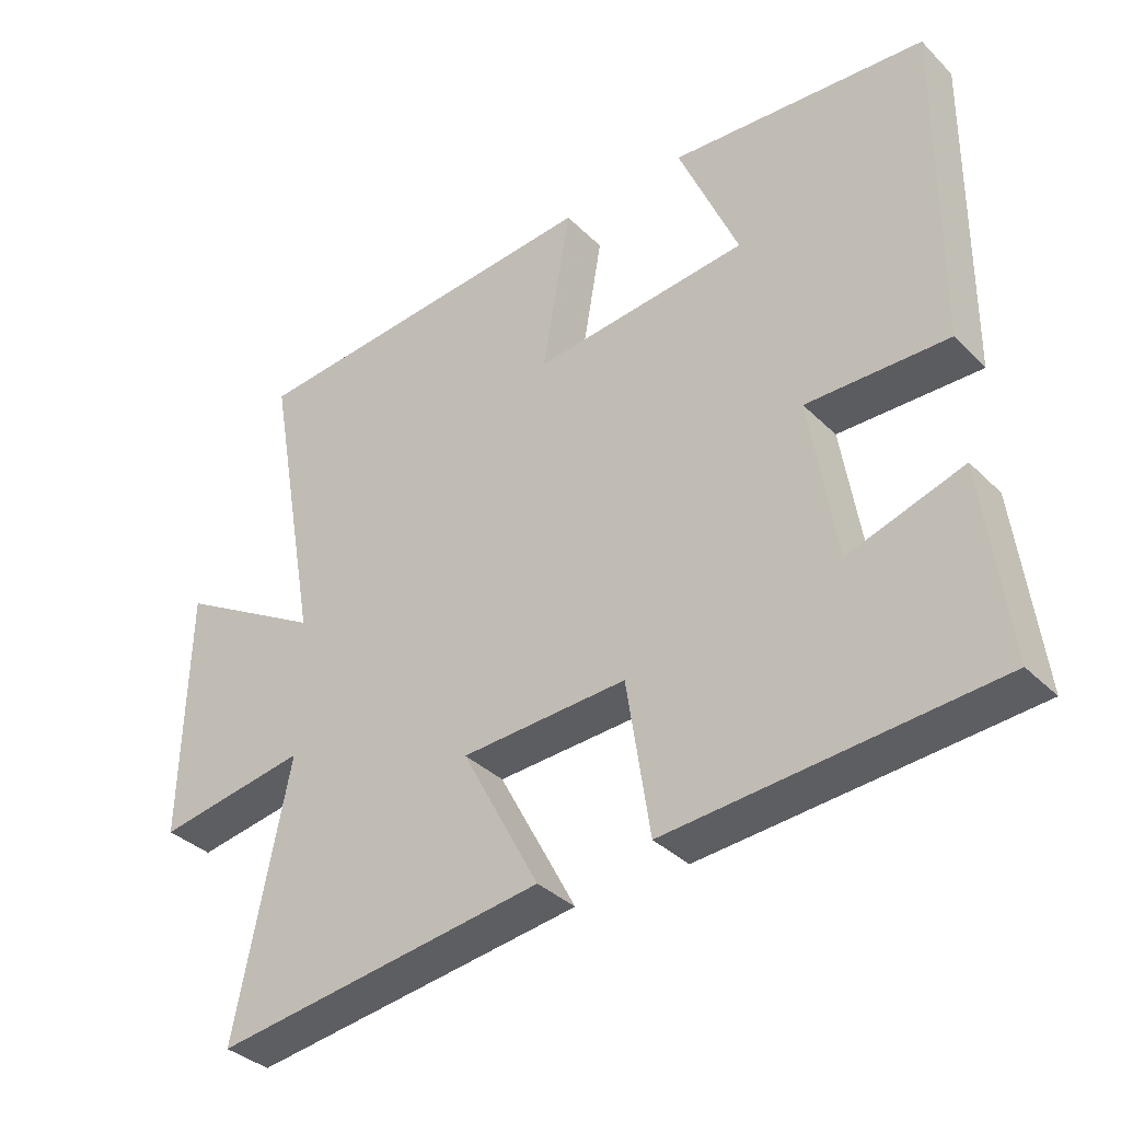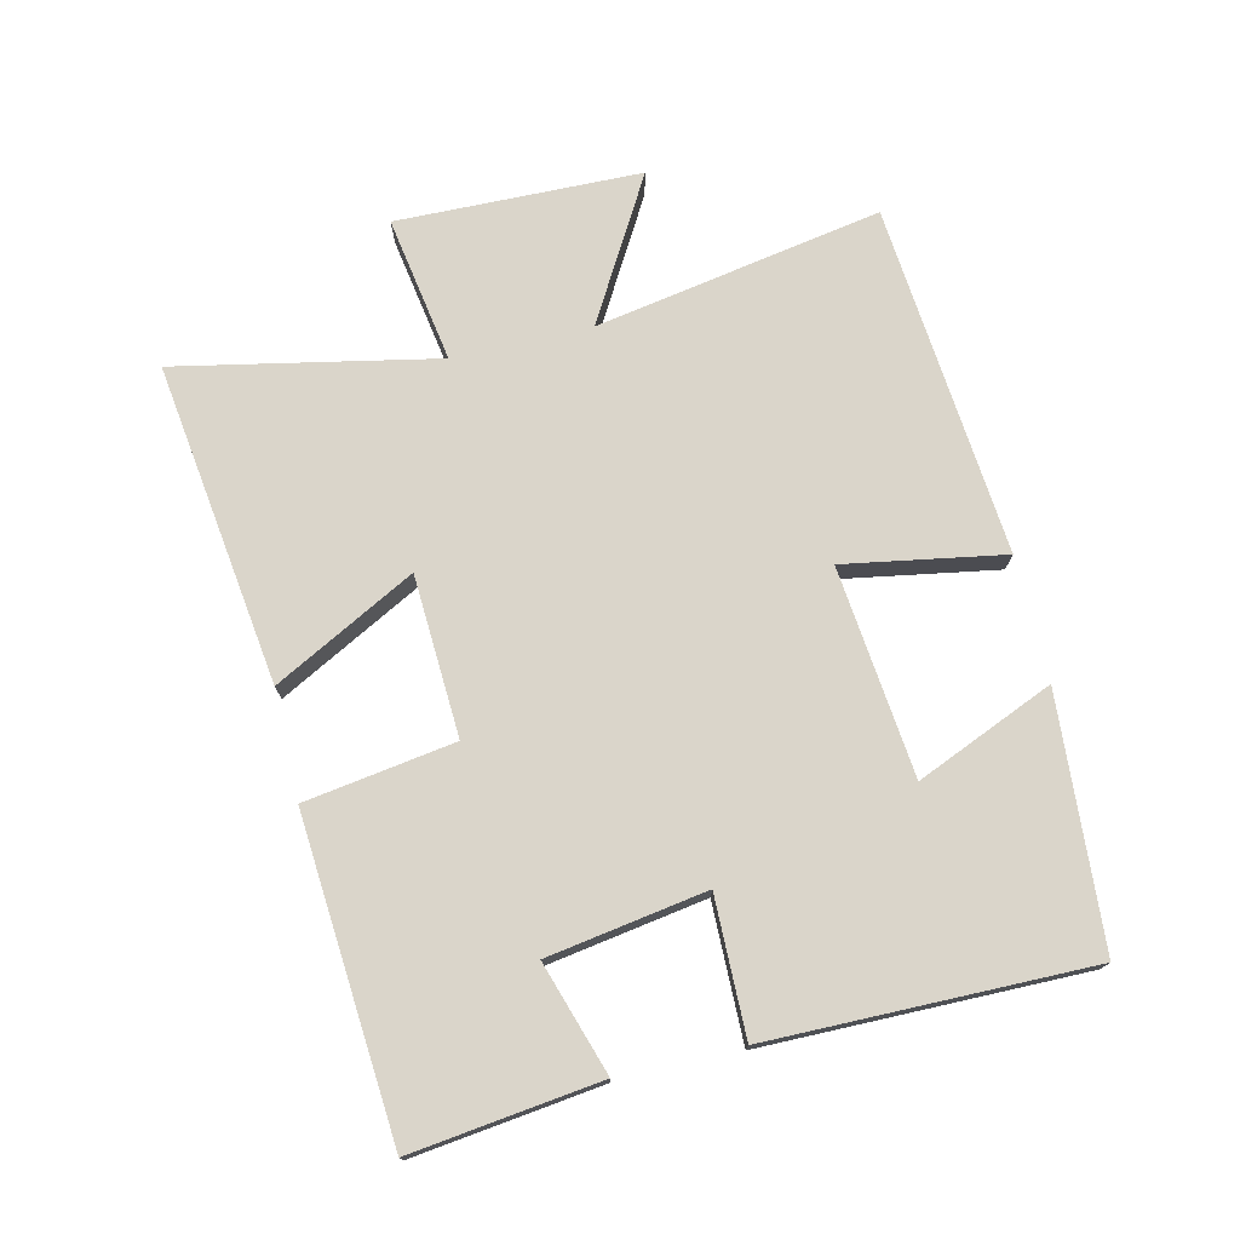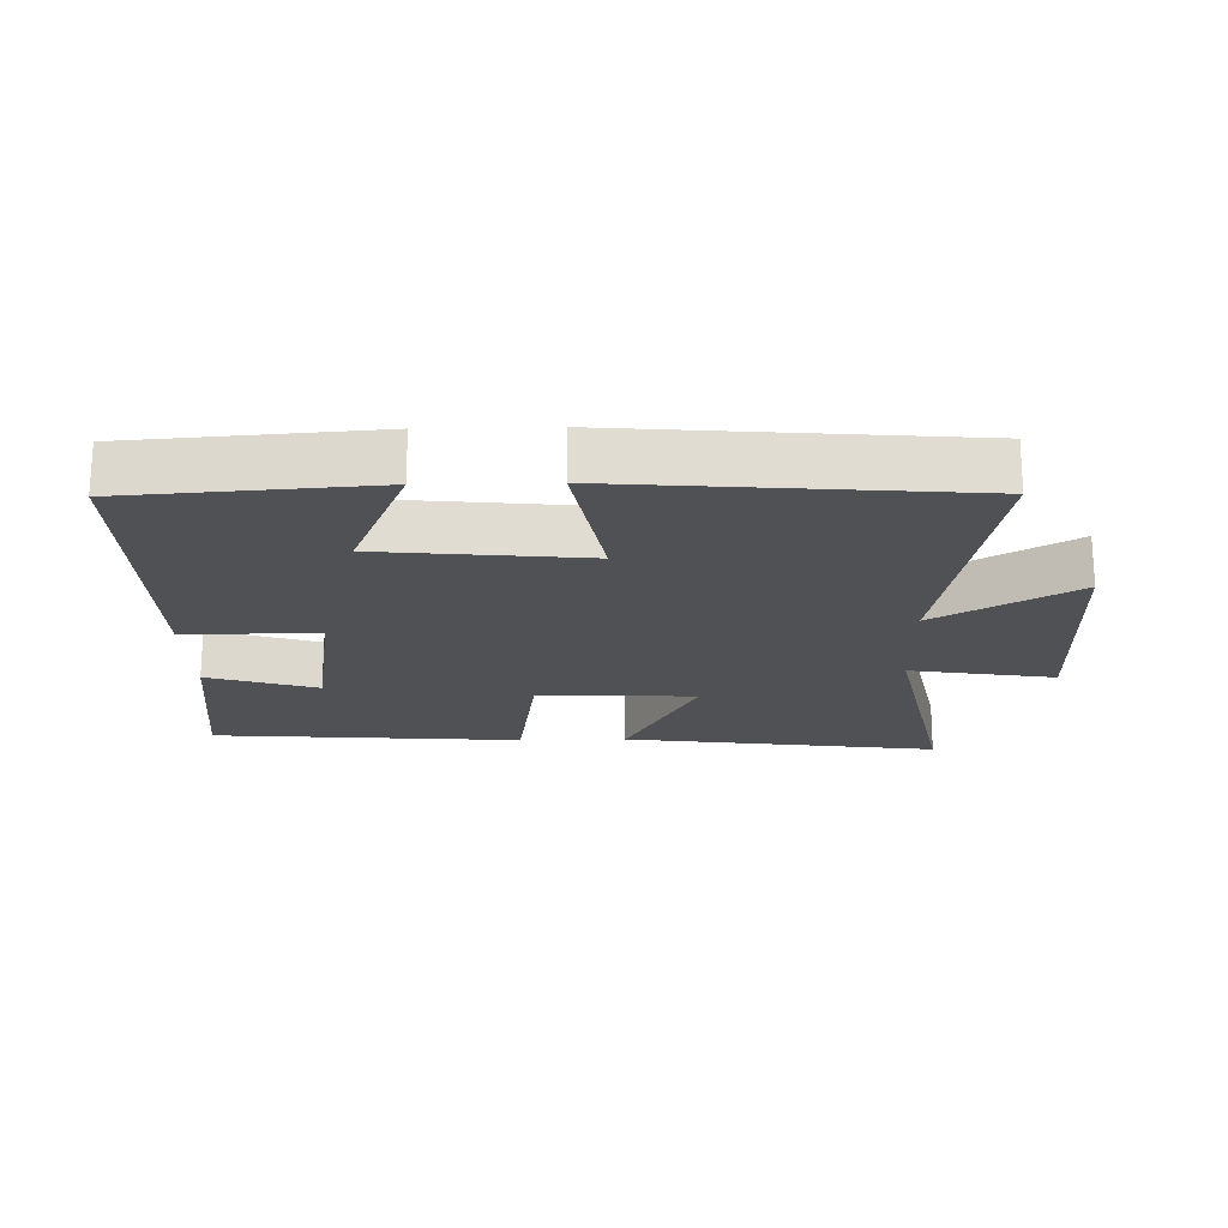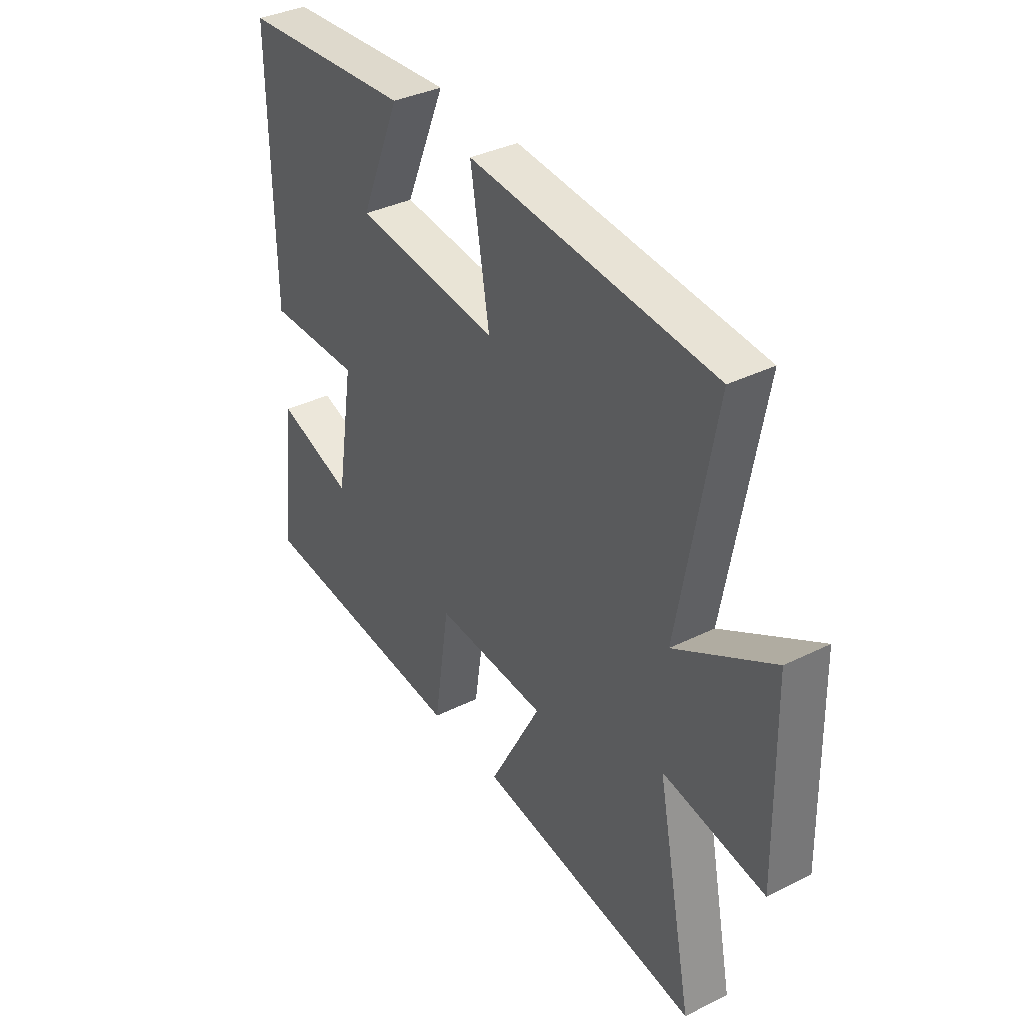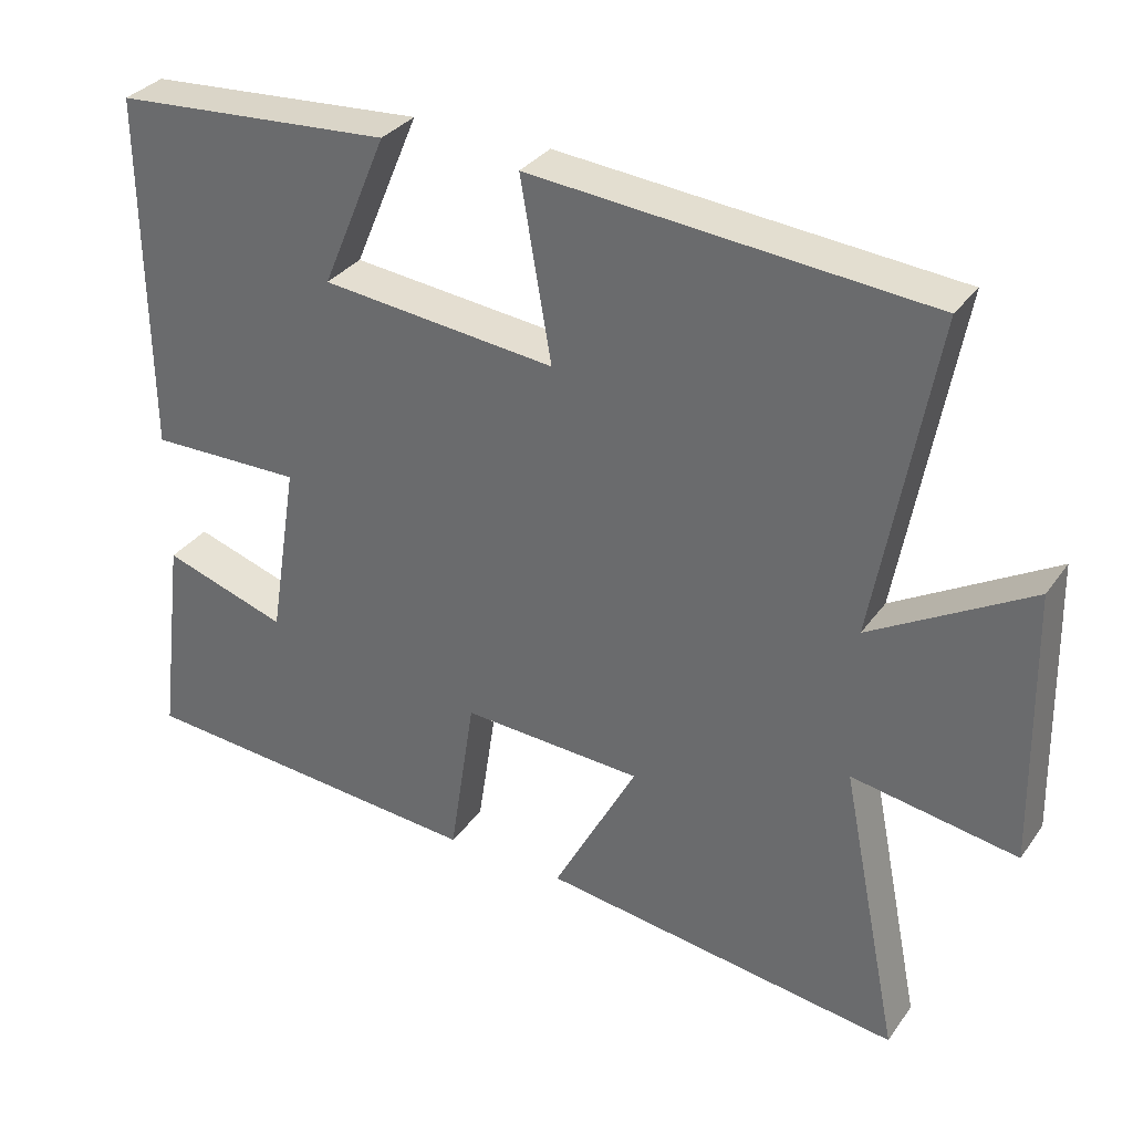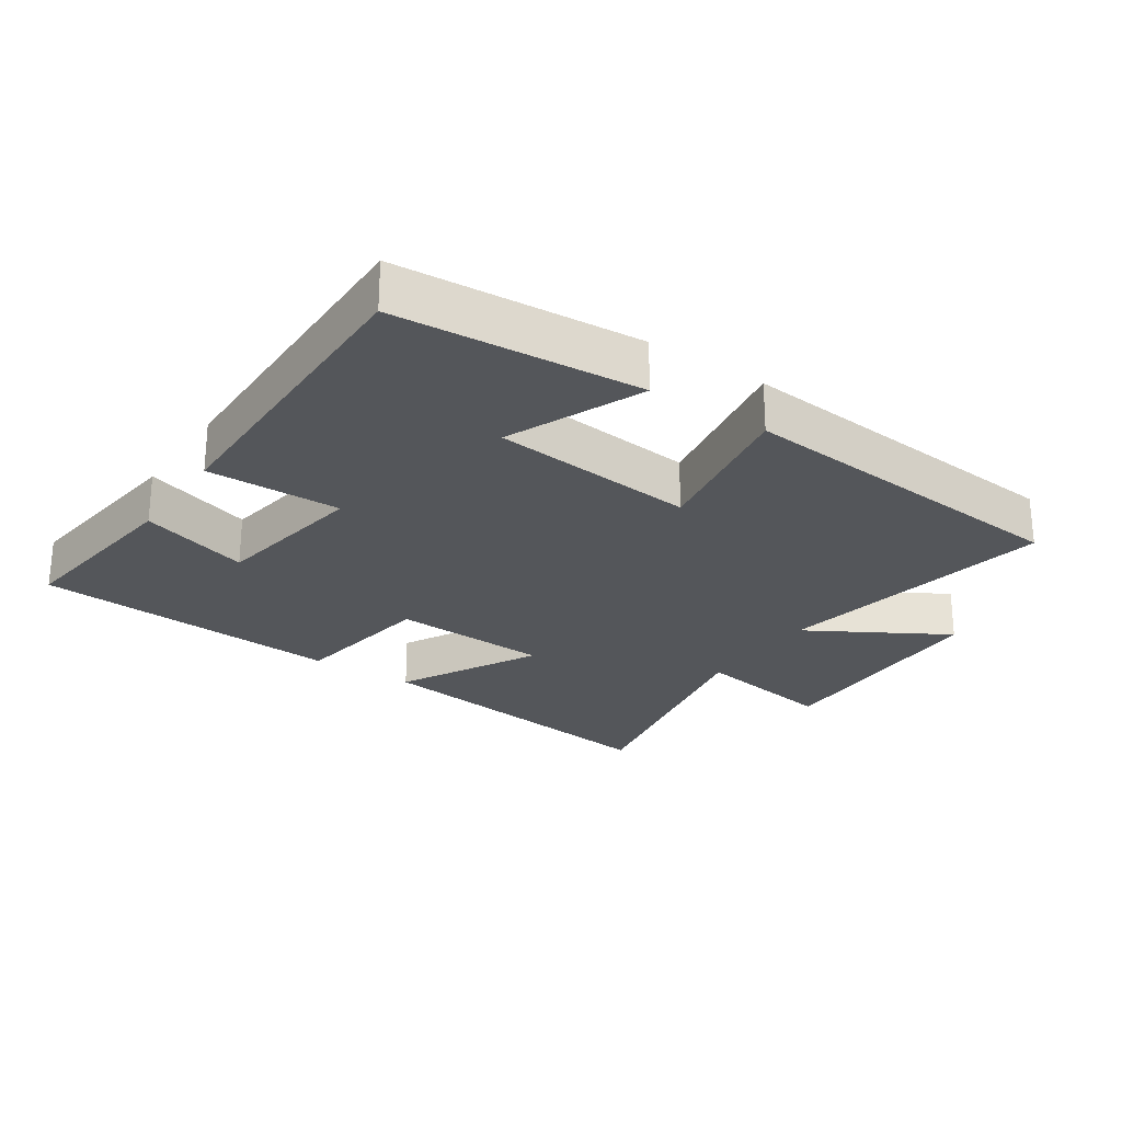
<metadata>
{"format":"obj","ext":"obj","renderer":"f3d","projection":"perspective","resolution":1024,"background":"white","views":[{"elev":-35.7,"azim":-141.8,"up":"+Z"},{"elev":74.3,"azim":-103.2,"up":"+Y"},{"elev":-20.1,"azim":1.4,"up":"+Y"},{"elev":36.4,"azim":57.1,"up":"+Z"},{"elev":32.7,"azim":29.8,"up":"+Z"},{"elev":-25.4,"azim":-33.9,"up":"+Y"}]}
</metadata>
<code>
v -0.535 0.07 -0.464
v -0.5 0.07 -0.184
v -0.334 0.07 -0.237
v -0.296 0.07 -0.001
v -0.5 0.07 -0.004
v -0.504 0.07 0.473
v -0.133 0.07 0.5
v -0.22 0.07 0.295
v 0.092 0.07 0.263
v 0.051 0.07 0.5
v 0.577 0.07 0.455
v 0.5 0.07 0.027
v 0.711 0.07 0.149
v 0.719 0.07 -0.215
v 0.5 0.07 -0.179
v 0.578 0.07 -0.565
v 0.098 0.07 -0.5
v 0.21 0.07 -0.289
v -0.03 0.07 -0.277
v -0.064 0.07 -0.5
v -0.535 0 -0.464
v -0.5 0 -0.184
v -0.334 0 -0.237
v -0.296 0 -0.001
v -0.5 0 -0.004
v -0.504 0 0.473
v -0.133 0 0.5
v -0.22 0 0.295
v 0.092 0 0.263
v 0.051 0 0.5
v 0.577 0 0.455
v 0.5 0 0.027
v 0.711 0 0.149
v 0.719 0 -0.215
v 0.5 0 -0.179
v 0.578 0 -0.565
v 0.098 0 -0.5
v 0.21 0 -0.289
v -0.03 0 -0.277
v -0.064 0 -0.5
f 19 20 1
f 15 16 17 18
f 15 18 19
f 12 13 14 15
f 12 15 19
f 9 10 11 12
f 8 9 12 19
f 5 6 7 8
f 4 5 8
f 3 4 8 19
f 1 2 3
f 1 3 19
f 21 40 39
f 38 37 36 35
f 39 38 35
f 35 34 33 32
f 39 35 32
f 32 31 30 29
f 39 32 29 28
f 28 27 26 25
f 28 25 24
f 39 28 24 23
f 23 22 21
f 39 23 21
f 1 21 22 2
f 2 22 23 3
f 3 23 24 4
f 4 24 25 5
f 5 25 26 6
f 6 26 27 7
f 7 27 28 8
f 8 28 29 9
f 9 29 30 10
f 10 30 31 11
f 11 31 32 12
f 12 32 33 13
f 13 33 34 14
f 14 34 35 15
f 15 35 36 16
f 16 36 37 17
f 17 37 38 18
f 18 38 39 19
f 19 39 40 20
f 20 40 21 1

</code>
